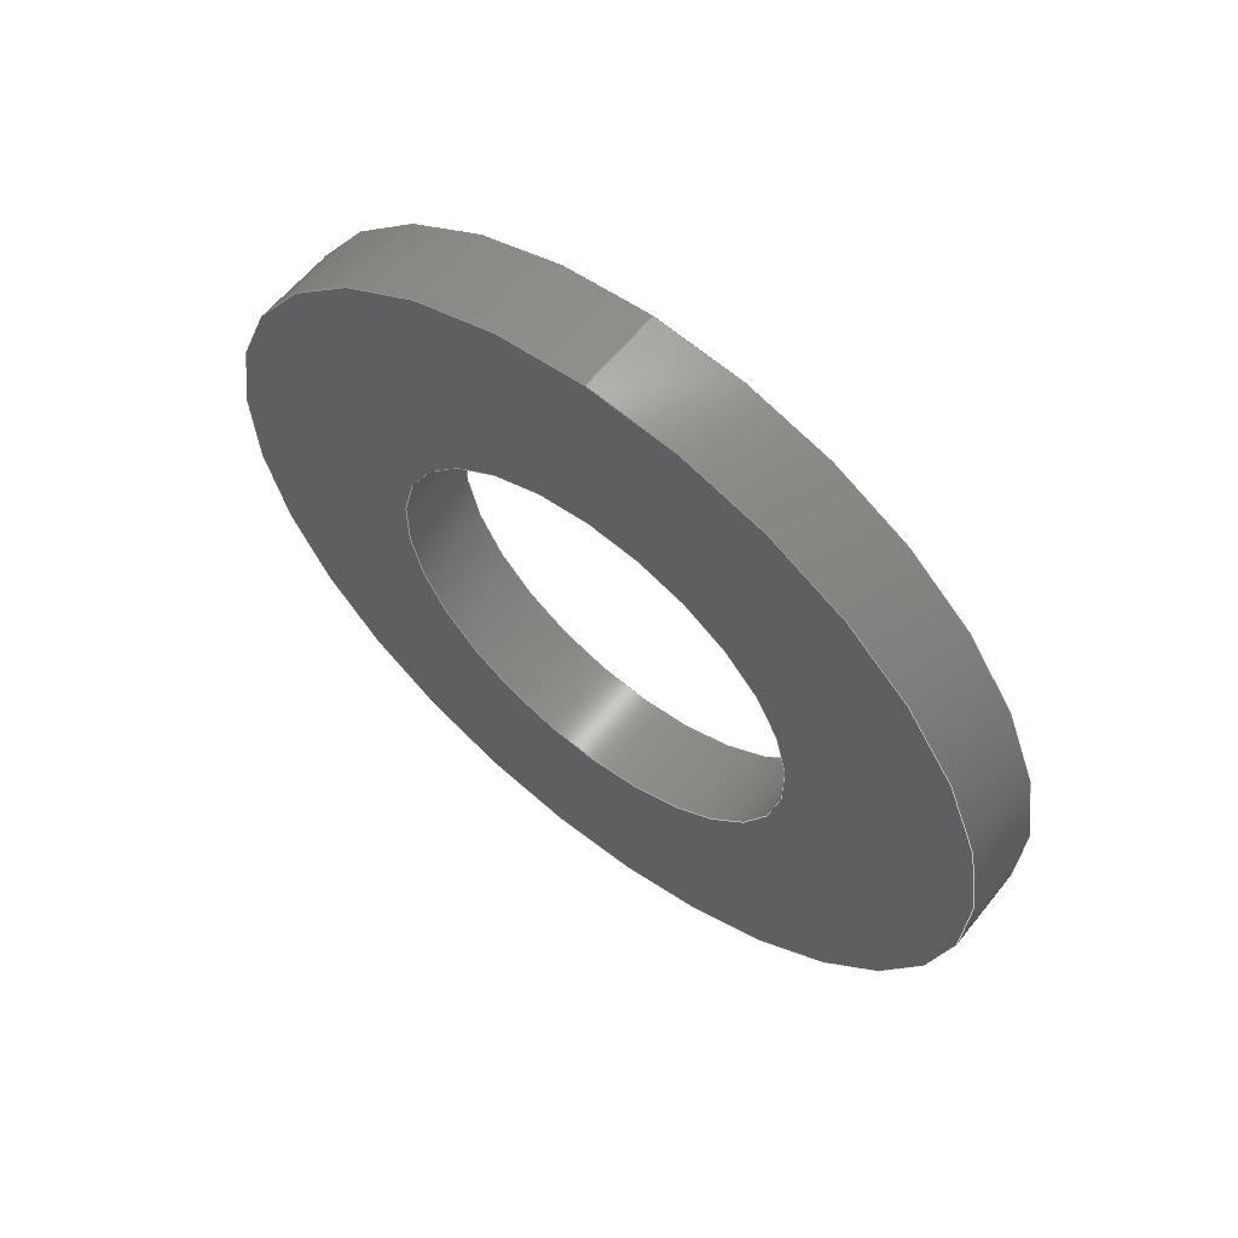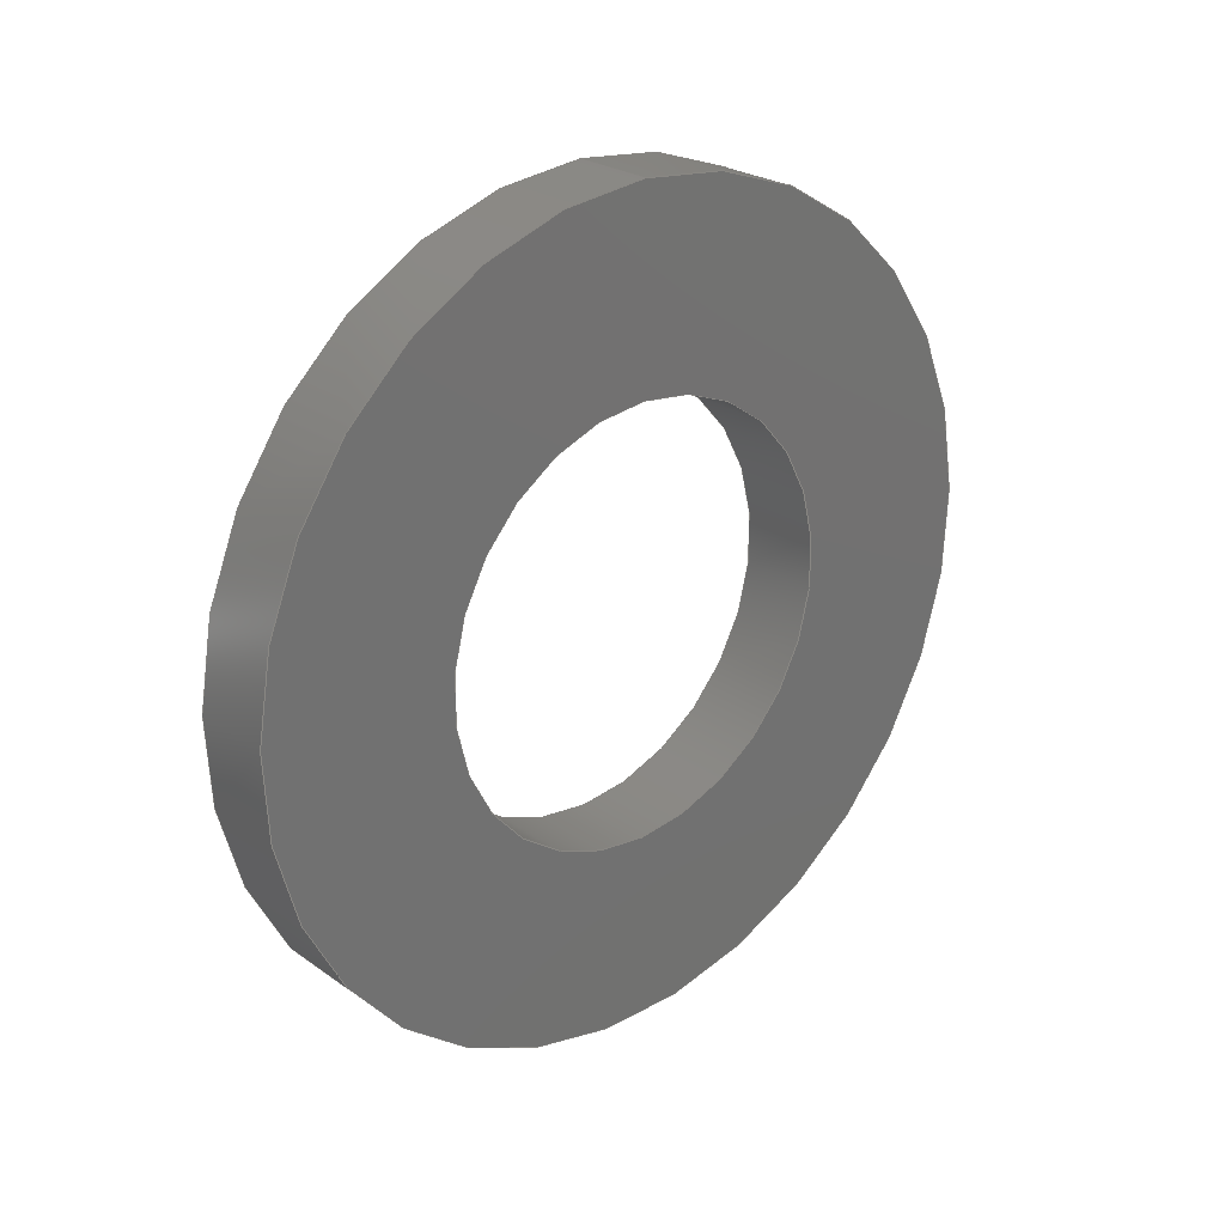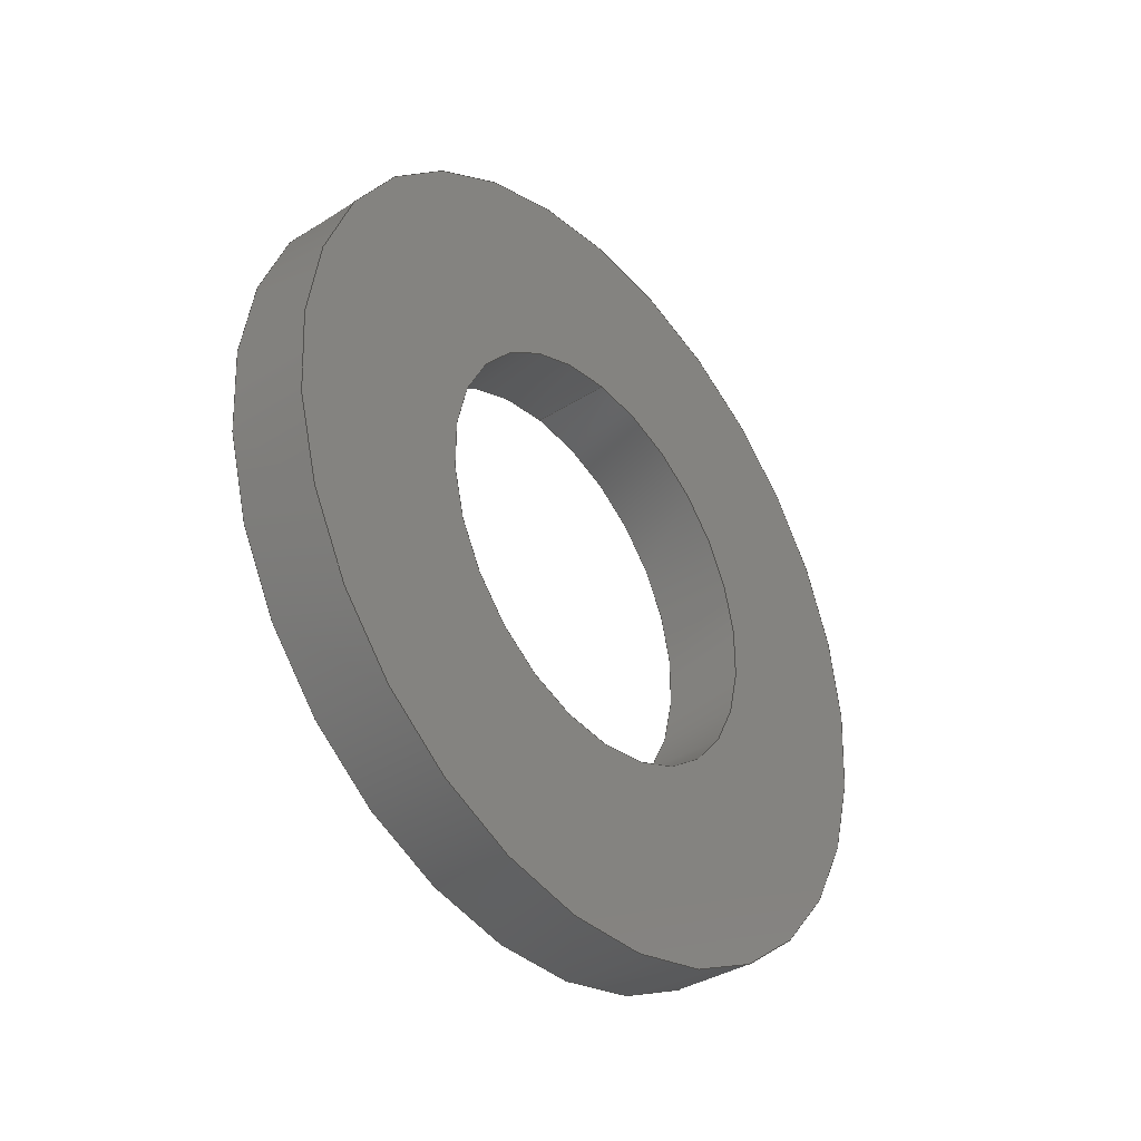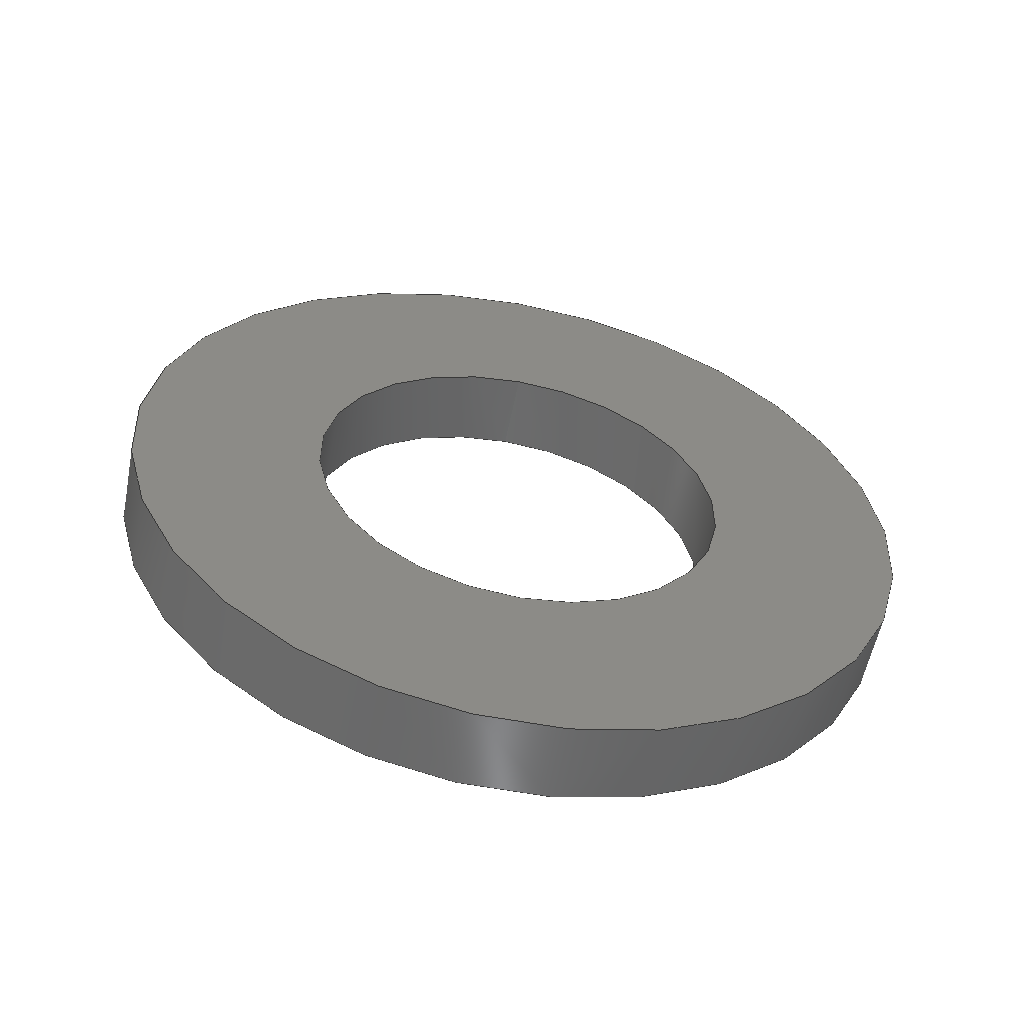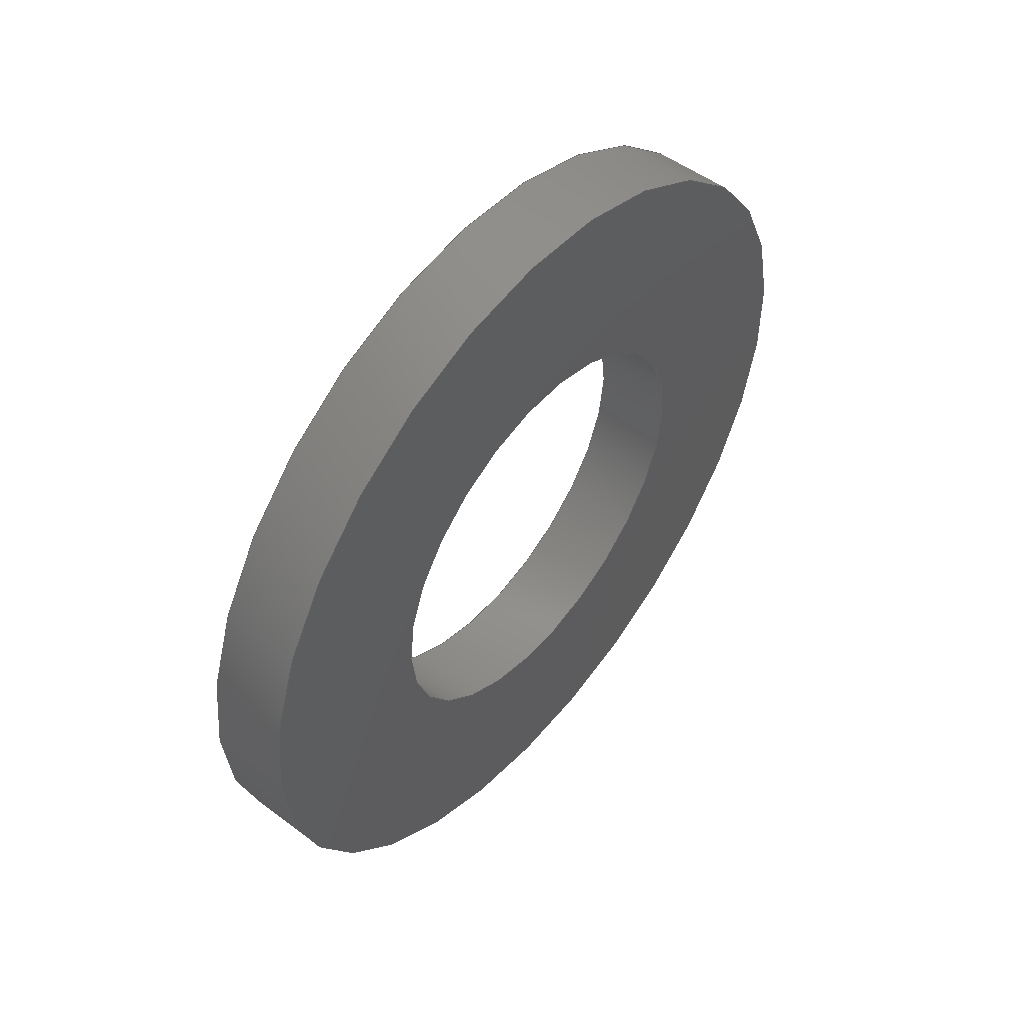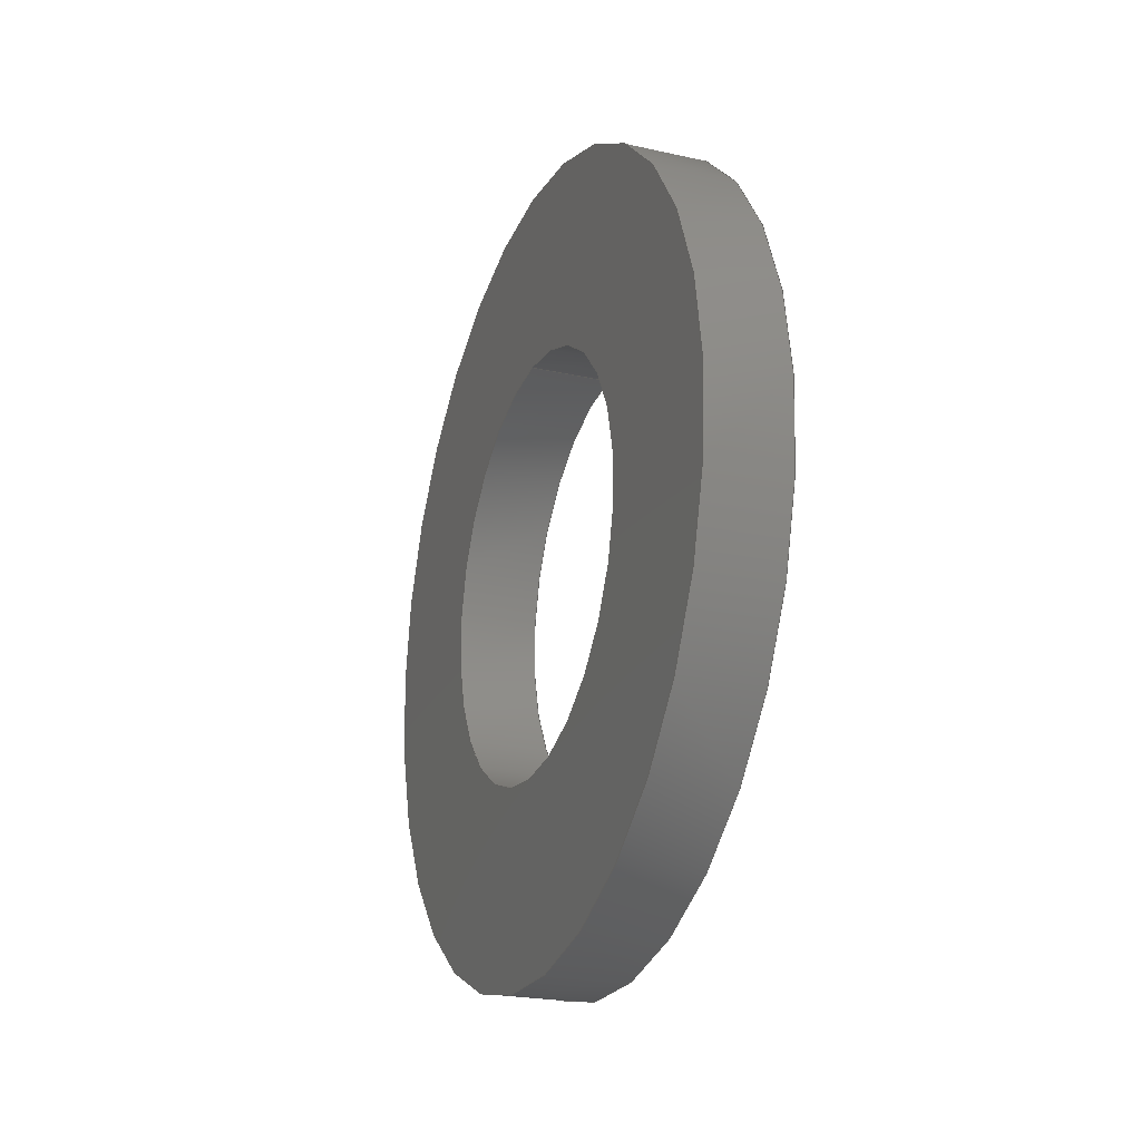
<metadata>
{"format":"step","ext":"step","renderer":"f3d","projection":"perspective","resolution":1024,"background":"white","views":[{"elev":60.4,"azim":128.5,"up":"+Z"},{"elev":25.1,"azim":48.2,"up":"+Z"},{"elev":-36.9,"azim":-140.7,"up":"+Z"},{"elev":-56.9,"azim":-101.2,"up":"+Z"},{"elev":51.4,"azim":39.2,"up":"+Y"},{"elev":-22.8,"azim":-20.9,"up":"+Z"}]}
</metadata>
<code>
ISO-10303-21;
DATA;
#1 = EDGE_LOOP ( 'NONE', ( #36 ) ) ;
#2 = FACE_BOUND ( 'NONE', #104, .T. ) ;
#3 = EDGE_LOOP ( 'NONE', ( #112 ) ) ;
#4 = SURFACE_STYLE_FILL_AREA ( #42 ) ;
#5 = FACE_OUTER_BOUND ( 'NONE', #116, .T. ) ;
#6 = CIRCLE ( 'NONE', #49, 4.2 ) ;
#7 = CIRCLE ( 'NONE', #35, 4.2 ) ;
#8 = UNCERTAINTY_MEASURE_WITH_UNIT (LENGTH_MEASURE( 1e-05 ), #95, 'distance_accuracy_value', 'NONE');
#9 = CLOSED_SHELL ( 'NONE', ( #110, #109, #106, #108 ) ) ;
#10 = ORIENTED_EDGE ( 'NONE', *, *, #38, .F. ) ;
#11 = SURFACE_STYLE_USAGE ( .BOTH. , #37 ) ;
#12 =( LENGTH_UNIT ( ) NAMED_UNIT ( * ) SI_UNIT ( .MILLI., .METRE. ) );
#13 =( NAMED_UNIT ( * ) PLANE_ANGLE_UNIT ( ) SI_UNIT ( $, .RADIAN. ) );
#14 =( NAMED_UNIT ( * ) SI_UNIT ( $, .STERADIAN. ) SOLID_ANGLE_UNIT ( ) );
#15 = DIRECTION ( 'NONE',  ( 0, 0, 1 ) ) ;
#16 = DIRECTION ( 'NONE',  ( 1, 0, 0 ) ) ;
#17 = PRODUCT_CONTEXT ( 'NONE', #51, 'mechanical' ) ;
#18 = APPLICATION_CONTEXT ( 'automotive_design' ) ;
#19 = APPLICATION_PROTOCOL_DEFINITION ( 'draft international standard', 'automotive_design', 1998, #18 ) ;
#20 = PRODUCT_RELATED_PRODUCT_CATEGORY ( 'part', '', ( #103 ) ) ;
#21 = PRODUCT_DEFINITION_FORMATION_WITH_SPECIFIED_SOURCE ( 'ANY', '', #103, .NOT_KNOWN. ) ;
#22 = MANIFOLD_SOLID_BREP ( 'Base-Revolve', #9 ) ;
#23 = PRODUCT_DEFINITION ( 'UNKNOWN', '', #21, #120 ) ;
#24 = AXIS2_PLACEMENT_3D ( 'NONE', #92, #15, #16 ) ;
#25 = FACE_OUTER_BOUND ( 'NONE', #119, .T. ) ;
#26 =( GEOMETRIC_REPRESENTATION_CONTEXT ( 3 ) GLOBAL_UNCERTAINTY_ASSIGNED_CONTEXT ( ( #114 ) ) GLOBAL_UNIT_ASSIGNED_CONTEXT ( ( #12, #13, #14 ) ) REPRESENTATION_CONTEXT ( 'NONE', 'WORKASPACE' ) );
#27 = MECHANICAL_DESIGN_GEOMETRIC_PRESENTATION_REPRESENTATION (  '', ( #29 ), #26 ) ;
#28 = PRESENTATION_LAYER_ASSIGNMENT (  '', '', ( #29 ) ) ;
#29 = STYLED_ITEM ( 'NONE', ( #131 ), #130 ) ;
#30 = AXIS2_PLACEMENT_3D ( 'NONE', #87, #88, #86 ) ;
#31 =( GEOMETRIC_REPRESENTATION_CONTEXT ( 3 ) GLOBAL_UNCERTAINTY_ASSIGNED_CONTEXT ( ( #8 ) ) GLOBAL_UNIT_ASSIGNED_CONTEXT ( ( #95, #96, #97 ) ) REPRESENTATION_CONTEXT ( 'NONE', 'WORKASPACE' ) );
#32 = AXIS2_PLACEMENT_3D ( 'NONE', #83, #81, #84 ) ;
#33 = AXIS2_PLACEMENT_3D ( 'NONE', #78, #68, #82 ) ;
#34 = AXIS2_PLACEMENT_3D ( 'NONE', #75, #63, #55 ) ;
#35 = AXIS2_PLACEMENT_3D ( 'NONE', #73, #70, #72 ) ;
#36 = ORIENTED_EDGE ( 'NONE', *, *, #39, .T. ) ;
#37 = SURFACE_SIDE_STYLE ('',( #4 ) ) ;
#38 = EDGE_CURVE ( 'NONE', #76, #76, #125, .T. ) ;
#39 = EDGE_CURVE ( 'NONE', #127, #127, #6, .T. ) ;
#40 = EDGE_CURVE ( 'NONE', #107, #107, #7, .T. ) ;
#41 = EDGE_CURVE ( 'NONE', #128, #128, #132, .T. ) ;
#42 = FILL_AREA_STYLE ('',( #94 ) ) ;
#43 = STYLED_ITEM ( 'NONE', ( #124 ), #22 ) ;
#44 = PRESENTATION_LAYER_ASSIGNMENT (  '', '', ( #43 ) ) ;
#45 = MECHANICAL_DESIGN_GEOMETRIC_PRESENTATION_REPRESENTATION (  '', ( #43 ), #46 ) ;
#46 =( GEOMETRIC_REPRESENTATION_CONTEXT ( 3 ) GLOBAL_UNCERTAINTY_ASSIGNED_CONTEXT ( ( #121 ) ) GLOBAL_UNIT_ASSIGNED_CONTEXT ( ( #60, #61, #59 ) ) REPRESENTATION_CONTEXT ( 'NONE', 'WORKASPACE' ) );
#47 = AXIS2_PLACEMENT_3D ( 'NONE', #99, #62, #64 ) ;
#48 = FACE_OUTER_BOUND ( 'NONE', #3, .T. ) ;
#49 = AXIS2_PLACEMENT_3D ( 'NONE', #69, #67, #71 ) ;
#50 = APPLICATION_PROTOCOL_DEFINITION ( 'draft international standard', 'automotive_design', 1998, #51 ) ;
#51 = APPLICATION_CONTEXT ( 'automotive_design' ) ;
#52 = FILL_AREA_STYLE_COLOUR ( '', #117 ) ;
#53 = AXIS2_PLACEMENT_3D ( 'NONE', #77, #79, #74 ) ;
#54 = FILL_AREA_STYLE ('',( #52 ) ) ;
#55 = DIRECTION ( 'NONE',  ( 0, 0, 1 ) ) ;
#56 = SURFACE_SIDE_STYLE ('',( #65 ) ) ;
#57 = SURFACE_STYLE_USAGE ( .BOTH. , #56 ) ;
#58 = SHAPE_DEFINITION_REPRESENTATION ( #129, #130 ) ;
#59 =( NAMED_UNIT ( * ) SI_UNIT ( $, .STERADIAN. ) SOLID_ANGLE_UNIT ( ) );
#60 =( LENGTH_UNIT ( ) NAMED_UNIT ( * ) SI_UNIT ( .MILLI., .METRE. ) );
#61 =( NAMED_UNIT ( * ) PLANE_ANGLE_UNIT ( ) SI_UNIT ( $, .RADIAN. ) );
#62 = DIRECTION ( 'NONE',  ( -1, -0, -0 ) ) ;
#63 = DIRECTION ( 'NONE',  ( -1, -0, -0 ) ) ;
#64 = DIRECTION ( 'NONE',  ( 0, 0, 1 ) ) ;
#65 = SURFACE_STYLE_FILL_AREA ( #54 ) ;
#66 = FACE_OUTER_BOUND ( 'NONE', #111, .T. ) ;
#67 = DIRECTION ( 'NONE',  ( -1, -0, -0 ) ) ;
#68 = DIRECTION ( 'NONE',  ( 1, 0, 0 ) ) ;
#69 = CARTESIAN_POINT ( 'NONE',  ( 0, 0, 0 ) ) ;
#70 = DIRECTION ( 'NONE',  ( -1, -0, -0 ) ) ;
#71 = DIRECTION ( 'NONE',  ( 0, 0, 1 ) ) ;
#72 = DIRECTION ( 'NONE',  ( 0, 0, 1 ) ) ;
#73 = CARTESIAN_POINT ( 'NONE',  ( -1.6, 0, 0 ) ) ;
#74 = DIRECTION ( 'NONE',  ( 0, 0, 1 ) ) ;
#75 = CARTESIAN_POINT ( 'NONE',  ( -34.92, 0, 0 ) ) ;
#76 = VERTEX_POINT ( 'NONE', #91 ) ;
#77 = CARTESIAN_POINT ( 'NONE',  ( 0, 0, 0 ) ) ;
#78 = CARTESIAN_POINT ( 'NONE',  ( -1.6, 8, 0 ) ) ;
#79 = DIRECTION ( 'NONE',  ( -1, -0, -0 ) ) ;
#80 = PLANE ( 'NONE',  #33 ) ;
#81 = DIRECTION ( 'NONE',  ( -1, 0, -0 ) ) ;
#82 = DIRECTION ( 'NONE',  ( 0, 0, -1 ) ) ;
#83 = CARTESIAN_POINT ( 'NONE',  ( 0, 4.2, 0 ) ) ;
#84 = DIRECTION ( 'NONE',  ( -0, 0, 1 ) ) ;
#85 = PLANE ( 'NONE',  #32 ) ;
#86 = DIRECTION ( 'NONE',  ( 0, 0, 1 ) ) ;
#87 = CARTESIAN_POINT ( 'NONE',  ( -34.92, 0, 0 ) ) ;
#88 = DIRECTION ( 'NONE',  ( -1, -0, -0 ) ) ;
#89 = CARTESIAN_POINT ( 'NONE',  ( 0, 0, 8 ) ) ;
#90 = CARTESIAN_POINT ( 'NONE',  ( -1.6, 0, 4.2 ) ) ;
#91 = CARTESIAN_POINT ( 'NONE',  ( -1.6, 0, 8 ) ) ;
#92 = CARTESIAN_POINT ( 'NONE',  ( 0, 0, 0 ) ) ;
#93 = CARTESIAN_POINT ( 'NONE',  ( 0, 0, 4.2 ) ) ;
#94 = FILL_AREA_STYLE_COLOUR ( '', #115 ) ;
#95 =( LENGTH_UNIT ( ) NAMED_UNIT ( * ) SI_UNIT ( .MILLI., .METRE. ) );
#96 =( NAMED_UNIT ( * ) PLANE_ANGLE_UNIT ( ) SI_UNIT ( $, .RADIAN. ) );
#97 =( NAMED_UNIT ( * ) SI_UNIT ( $, .STERADIAN. ) SOLID_ANGLE_UNIT ( ) );
#98 = EDGE_LOOP ( 'NONE', ( #134 ) ) ;
#99 = CARTESIAN_POINT ( 'NONE',  ( -1.6, 0, 0 ) ) ;
#100 = ORIENTED_EDGE ( 'NONE', *, *, #39, .F. ) ;
#101 = EDGE_LOOP ( 'NONE', ( #100 ) ) ;
#102 = ORIENTED_EDGE ( 'NONE', *, *, #41, .F. ) ;
#103 = PRODUCT ( '1136-Z1P-A', '1136-Z1P-A', '', ( #17 ) ) ;
#104 = EDGE_LOOP ( 'NONE', ( #123 ) ) ;
#105 = FACE_OUTER_BOUND ( 'NONE', #101, .T. ) ;
#106 = ADVANCED_FACE ( 'NONE', ( #5, #25 ), #126, .T. ) ;
#107 = VERTEX_POINT ( 'NONE', #90 ) ;
#108 = ADVANCED_FACE ( 'NONE', ( #2, #118 ), #80, .F. ) ;
#109 = ADVANCED_FACE ( 'NONE', ( #66, #113 ), #85, .F. ) ;
#110 = ADVANCED_FACE ( 'NONE', ( #105, #48 ), #133, .F. ) ;
#111 = EDGE_LOOP ( 'NONE', ( #102 ) ) ;
#112 = ORIENTED_EDGE ( 'NONE', *, *, #40, .T. ) ;
#113 = FACE_BOUND ( 'NONE', #1, .T. ) ;
#114 = UNCERTAINTY_MEASURE_WITH_UNIT (LENGTH_MEASURE( 1e-05 ), #12, 'distance_accuracy_value', 'NONE');
#115 = COLOUR_RGB ( '',1, 1, 1 ) ;
#116 = EDGE_LOOP ( 'NONE', ( #10 ) ) ;
#117 = COLOUR_RGB ( '',1, 1, 1 ) ;
#118 = FACE_OUTER_BOUND ( 'NONE', #98, .T. ) ;
#119 = EDGE_LOOP ( 'NONE', ( #122 ) ) ;
#120 = PRODUCT_DEFINITION_CONTEXT ( 'detailed design', #18, 'design' ) ;
#121 = UNCERTAINTY_MEASURE_WITH_UNIT (LENGTH_MEASURE( 1e-05 ), #60, 'distance_accuracy_value', 'NONE');
#122 = ORIENTED_EDGE ( 'NONE', *, *, #41, .T. ) ;
#123 = ORIENTED_EDGE ( 'NONE', *, *, #40, .F. ) ;
#124 = PRESENTATION_STYLE_ASSIGNMENT (( #57 ) ) ;
#125 = CIRCLE ( 'NONE', #47, 8 ) ;
#126 = CYLINDRICAL_SURFACE ( 'NONE', #34, 8 ) ;
#127 = VERTEX_POINT ( 'NONE', #93 ) ;
#128 = VERTEX_POINT ( 'NONE', #89 ) ;
#129 = PRODUCT_DEFINITION_SHAPE ( 'NONE', 'NONE',  #23 ) ;
#130 = ADVANCED_BREP_SHAPE_REPRESENTATION ( '1136-Z1P-A', ( #22, #24 ), #31 ) ;
#131 = PRESENTATION_STYLE_ASSIGNMENT (( #11 ) ) ;
#132 = CIRCLE ( 'NONE', #53, 8 ) ;
#133 = CYLINDRICAL_SURFACE ( 'NONE', #30, 4.2 ) ;
#134 = ORIENTED_EDGE ( 'NONE', *, *, #38, .T. ) ;
ENDSEC;
END-ISO-10303-21;

</code>
